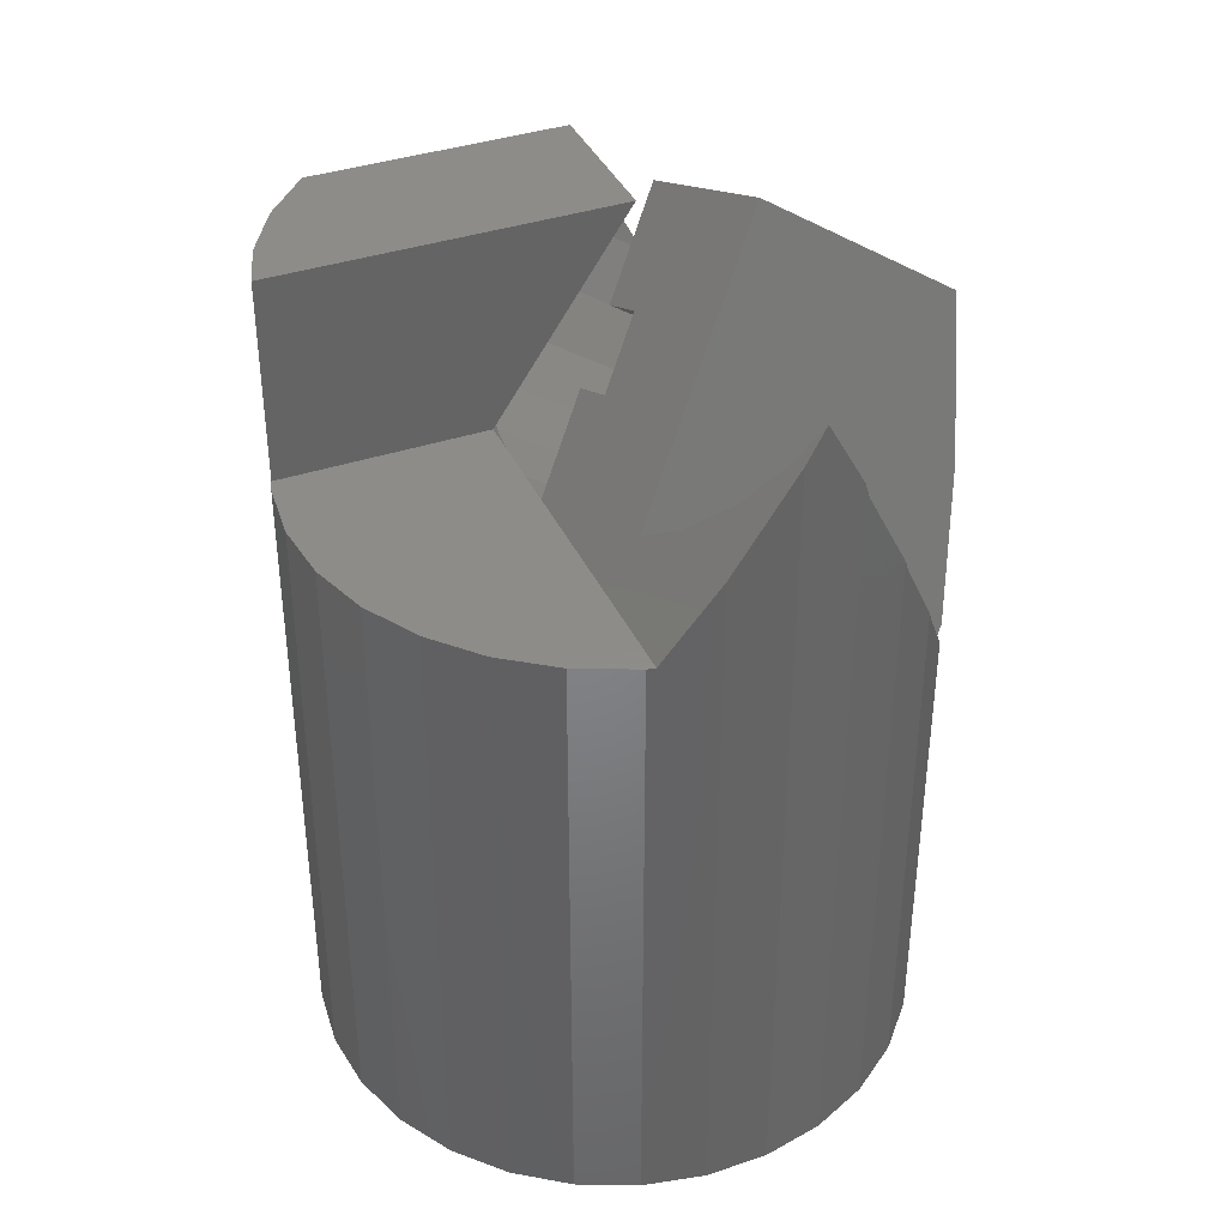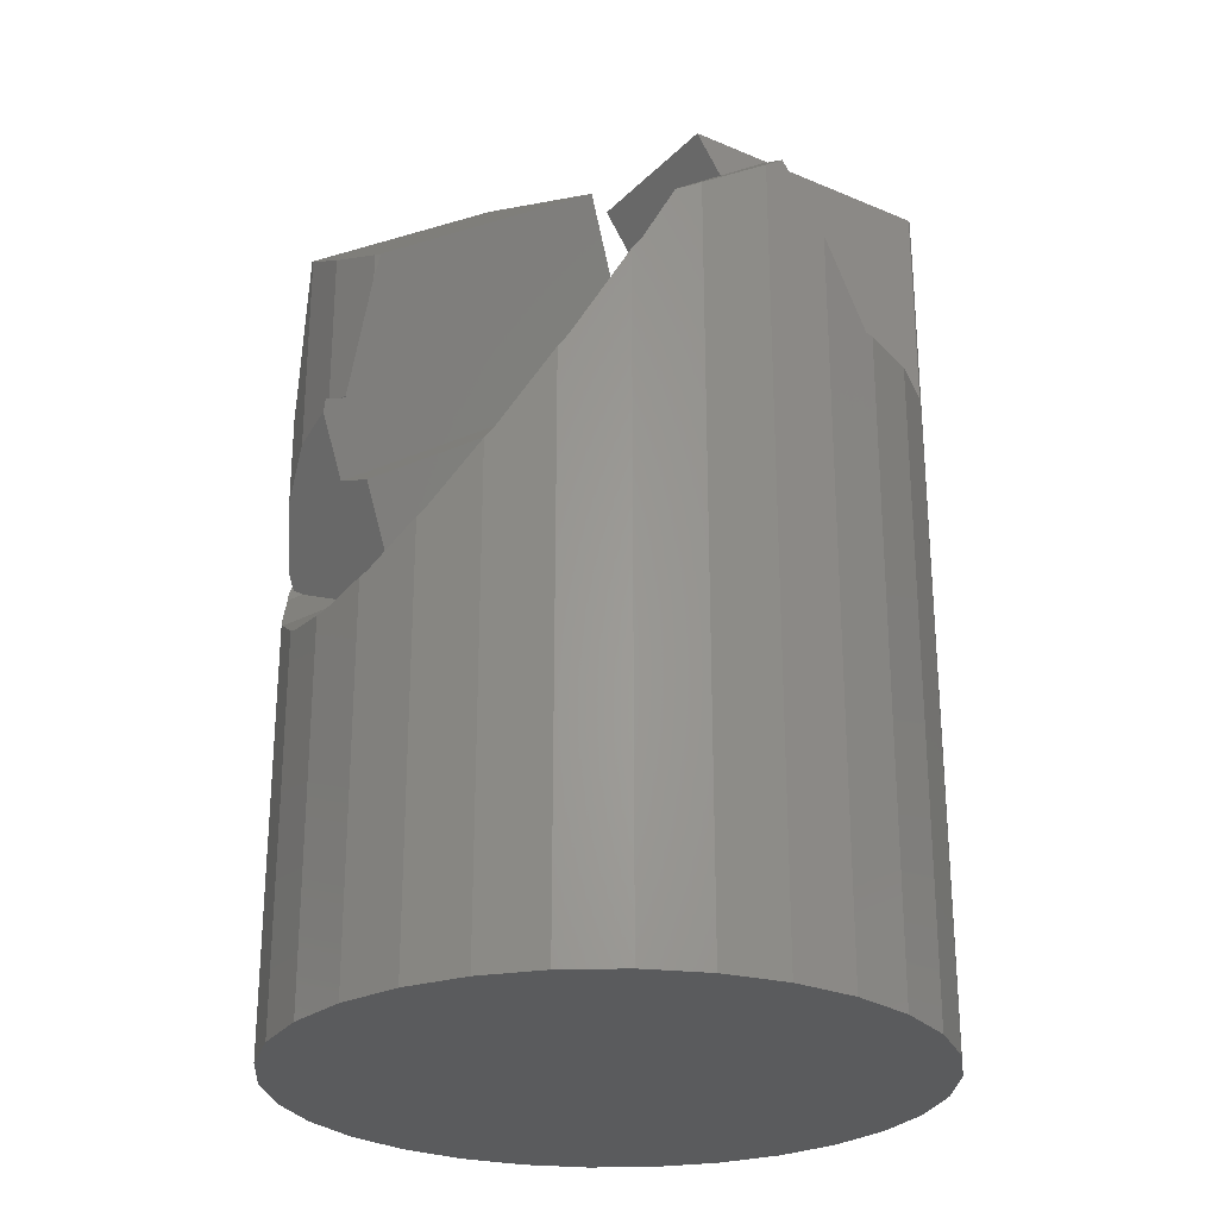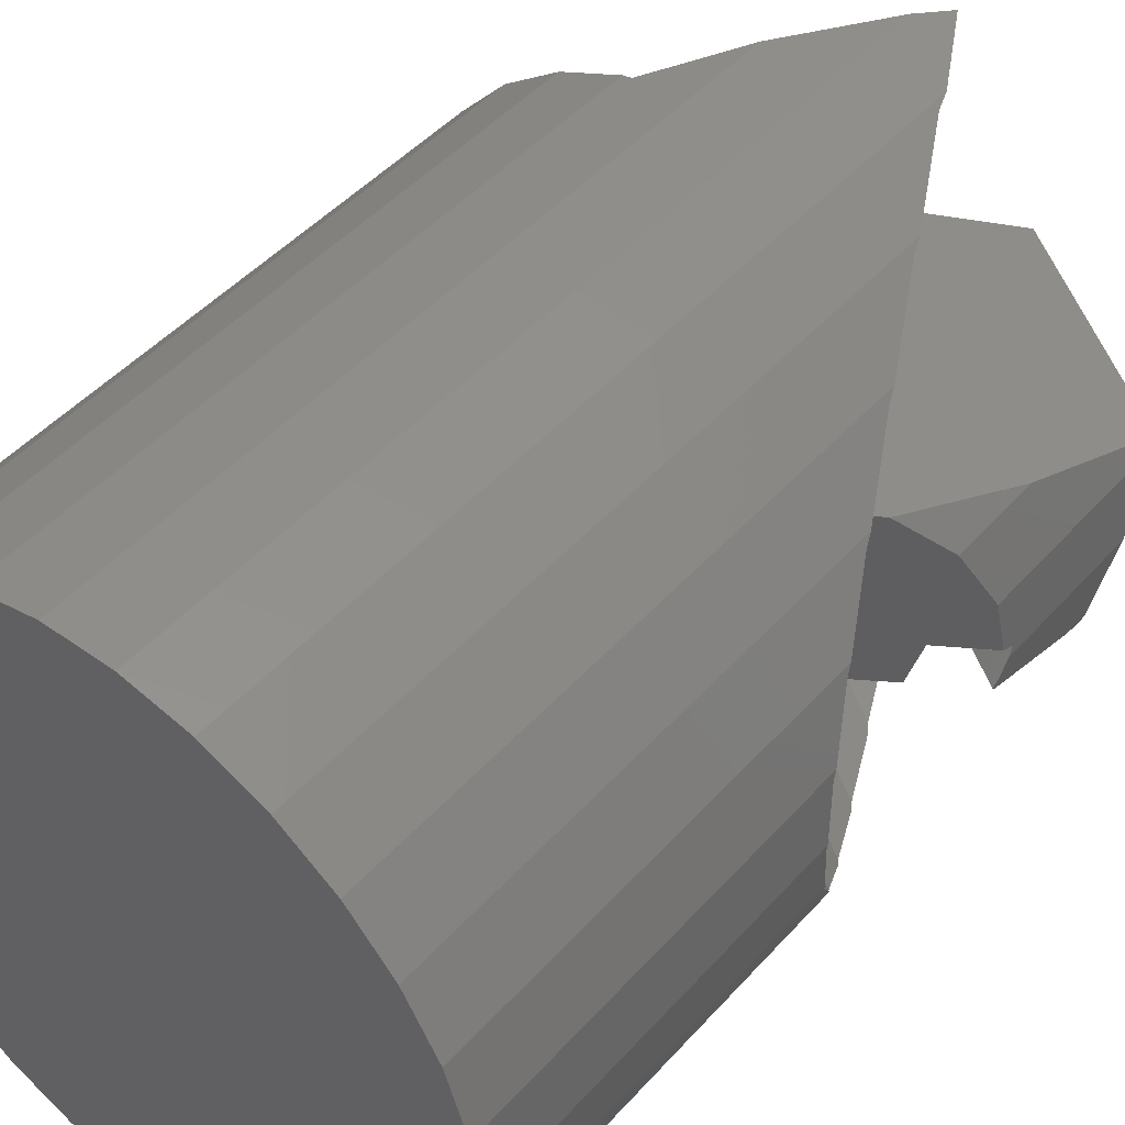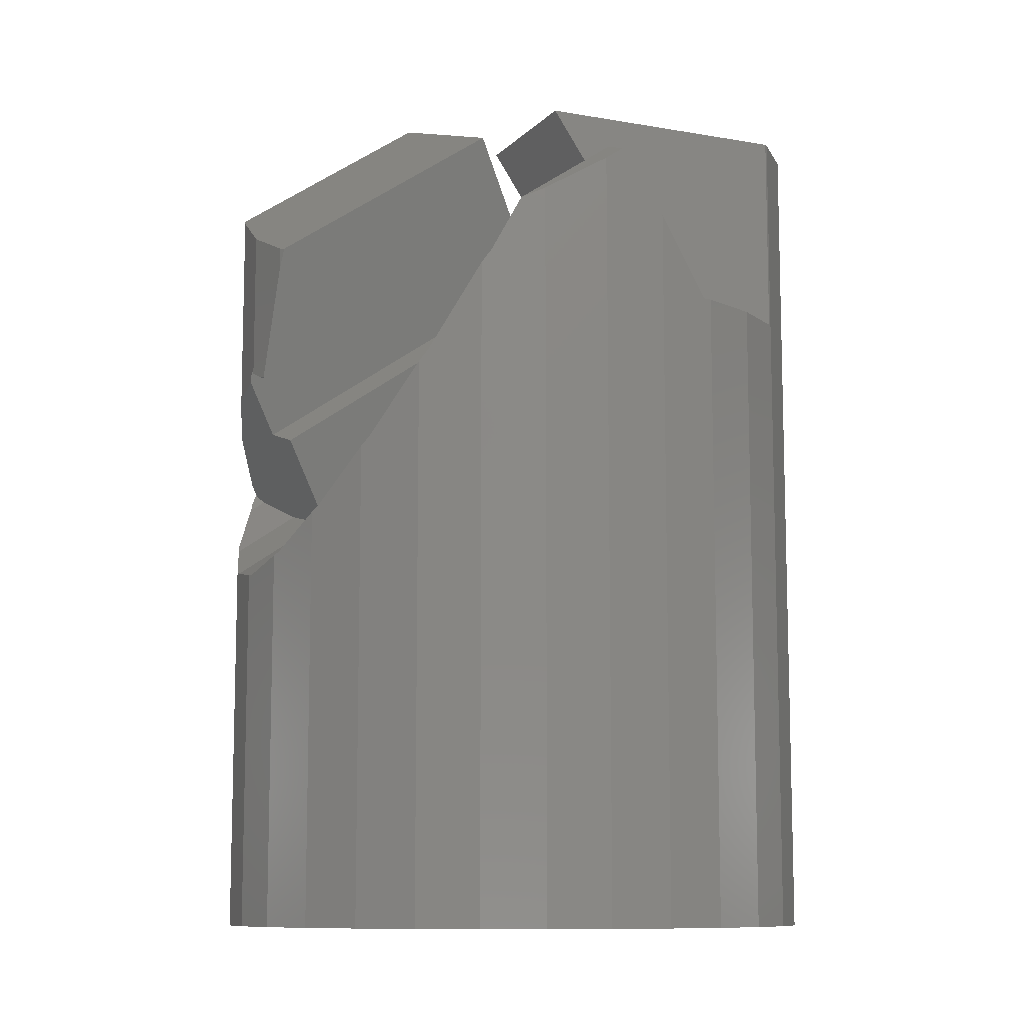
<metadata>
{"format":"stl","ext":"stl","renderer":"f3d","projection":"perspective","resolution":1024,"background":"white","views":[{"elev":38.3,"azim":157.1,"up":"+Z"},{"elev":-26.3,"azim":-33.7,"up":"+Z"},{"elev":46.8,"azim":-140.8,"up":"+Y"},{"elev":-10.0,"azim":-24.3,"up":"+Z"}]}
</metadata>
<code>
# stl→obj: 263 verts, 526 faces
v -6.792 1.374 -16.62
v -8.566 0.07725 -14.03
v -8.836 1.232 -13.64
v -7.71 5.658 -15.28
v -8.132 5.805 -14.67
v -7.872 5.995 -15.05
v -9.135 4.067 -13.2
v -7.147 3.82 -16.1
v -6.812 1.815 -16.59
v -9.781 2.079 -12.26
v -9.882 1.124 -12.11
v -9.957 0.4134 -12.01
v -9.905 -0.9016 -12.08
v -9.936 -0.6049 -12.03
v -9.873 -0.8778 -12.13
v -6.769 -0.8778 -10
v -0.903 -1.355 -4.578
v -2.209 -2.31 -2.672
v -9.706 -2.31 -7.812
v -9.781 -2.079 -8.541
v -0.2499 -0.8778 -5.531
v -9.885 -1.093 -11.5
v -2.683 0.07725 -10
v 2.814 1.362 -10
v 1.056 0.07725 -7.436
v 2.83 1.374 -10.02
v -0.5128 5.995 -10
v -0.6767 4.22 -4.908
v 1.75 5.995 -8.449
v -8.104 4.22 -10
v -9.047 4.22 -10.65
v -9.706 2.31 -5.496
v -3.289 2.31 -1.097
v -9.135 4.067 -10.26
v -8.217 5.658 -15.63
v -9.135 4.067 -17.3
v -9.216 3.82 -17.52
v -3.111 -7.609 -10
v -0.05501 -8.792 -5.815
v 0.9196 -7.609 -7.237
v -4.705 -8.792 -9.003
v -5 -8.66 -9.437
v -5.875 -8.025 -11.16
v -6.447 -7.609 -12.29
v 2.607 -2.341 -10
v 2.814 -1.458 -10
v 2.903 -0.2689 -10.13
v 2.748 -2.341 -9.904
v -9.847 -1.458 -18.68
v -9.696 -2.341 -18.43
v -9.781 -2.079 -18.53
v -9.972 -0.2689 -18.96
v -3.285 9.424 -6.307
v 0.2084 8.523 -6.199
v -0.8582 9.424 -4.644
v -4.164 9.032 -7.903
v -5 8.66 -9.421
v -5.189 8.523 -9.9
v -2.404 7.249 -10
v 1.146 7.249 -7.567
v -5.875 8.025 -11.15
v -6.691 7.431 -12.65
v -6.856 7.249 -13.05
v -9.809 1.815 -18.65
v -9.847 1.459 -18.71
v -10 6.736e-17 -18.95
v -3.808 -9.191 -7.217
v -0.6012 -9.191 -5.018
v -4.163 -9.033 -7.924
v -8.09 5.878 -15.32
v 1.37 -4.312 -10
v 1.734 -6.093 -8.425
v 2.352 -4.312 -9.327
v -0.564 -6.093 -10
v -8.994 -4.312 -17.11
v -7.896 -6.093 -15.03
v -8.09 -5.878 -15.32
v 2.716 -2.5 -9.857
v 2.451 -3.818 -9.471
v -9.135 -4.067 -17.31
v 0.978 -7.5 -7.322
v -6.691 -7.431 -12.66
v -9.781 2.079 -18.53
v -1.269 9.599 -4.045
v -1.737 9.798 -3.362
v -2.58 9.619 -4.843
v -3.09 9.511 -5.738
v 2.814 -9.569 -10
v 1.045 -9.945 -7.42
v -0.4249 -9.945 -5.276
v 2.814 -7.5 -10
v -2.749 -2.739e-07 -1.885
v -1.045 9.945 -4.371
v 1.045 9.945 -7.42
v 2.814 9.569 -10
v -0.5199 0.2774 -5.137
v 0.7864 1.232 -7.043
v 2.814 -2.5 -10
v -9.912 0.8325 -6.378
v -9.781 2.079 -5.663
v -9.781 2.079 -30.9
v -9.971 0.2774 -11.62
v -10 -1.996e-16 -6.855
v -10 -9.101e-17 -11.77
v -10 3.312e-16 -30.9
v 9.781 2.079 -10
v 9.135 4.067 -30.9
v 9.135 4.067 -10
v 9.781 2.079 -30.9
v -1.045 9.945 -30.9
v 1.045 9.945 -30.9
v -9.135 4.067 -30.9
v -5 8.66 -30.9
v -6.691 7.431 -30.9
v 5 8.66 -30.9
v 4.024 9.095 -10
v 5 8.66 -10
v 9.645 -2.5 -3.333
v 9.135 -4.067 -3.333
v 9.645 -2.5 -10
v 9.781 -2.079 -30.9
v 9.781 -2.079 -10
v 9.135 -4.067 -30.9
v 5 -8.66 -10
v 5 -8.66 -30.9
v 6.597 -7.5 -10
v 6.691 -7.431 -3.333
v 6.597 -7.5 -3.333
v 6.691 -7.431 -30.9
v 8.09 -5.878 -3.333
v 8.09 -5.878 -30.9
v -5 -8.66 -30.9
v -6.691 -7.431 -30.9
v -1.045 -9.945 -30.9
v -3.09 -9.511 -6.885
v -3.09 -9.511 -30.9
v -1.045 -9.945 -5.701
v 1.045 -9.945 -30.9
v 10 1.033e-15 -30.9
v 10 5.717e-16 -10
v 8.09 5.878 -30.9
v 8.09 5.878 -10
v 5.864 8.032 -10
v 3.09 -9.511 -30.9
v 3.09 -9.511 -10
v -3.09 9.511 -30.9
v -8.09 5.878 -30.9
v 3.09 9.511 -30.9
v 3.09 9.511 -10
v 6.691 7.431 -30.9
v 6.691 7.431 -10
v -8.09 -5.878 -30.9
v -9.135 -4.067 -30.9
v -9.781 -2.079 -30.9
v -9.908 -0.8759 -7.231
v -9.781 -2.079 -7.747
v 1.249 -0.1222 -25.9
v -0.06252 0.4827 -25.9
v 1.249 0.4827 -25.9
v -0.2045 -0.1222 -25.9
v -0.444 0.5086 -25.9
v -0.9905 0.2107 -25.9
v -0.755 0.5863 -25.9
v -0.999 -0.2331 -25.9
v -1.412 0.1243 -25.9
v -1.476 -0.5658 -25.9
v -2.253 -0.5129 -25.9
v -1.635 -1.12 -25.9
v -1.764 -0.02702 -25.9
v 2.024 -2.781 -25.9
v 1.249 -2.159 -25.9
v -0.3075 -2.781 -25.9
v -0.2665 -2.159 -25.9
v -0.6995 -2.13 -25.9
v -0.9217 -2.734 -25.9
v -1.047 -2.044 -25.9
v -1.439 -2.594 -25.9
v -1.308 -1.899 -25.9
v -1.86 -2.36 -25.9
v -1.489 -1.697 -25.9
v -2.419 -1.182 -25.9
v -1.598 -1.437 -25.9
v -2.17 -2.042 -25.9
v -2.377 -0.8259 -25.9
v -2.356 -1.65 -25.9
v -2.047 -0.2432 -25.9
v 2.024 2.915 -25.9
v 1.249 2.293 -25.9
v -0.06252 2.915 -25.9
v -0.06252 2.293 -25.9
v -0.434 2.271 -25.9
v -1.186 2.76 -25.9
v -0.7416 2.204 -25.9
v -0.9855 2.094 -25.9
v -1.163 1.932 -25.9
v -1.86 2.297 -25.9
v -1.269 1.712 -25.9
v -2.085 1.526 -25.9
v -1.305 1.433 -25.9
v -1.167 0.8994 -25.9
v -1.799 0.6737 -25.9
v -1.27 1.138 -25.9
v -1.957 0.9217 -25.9
v -2.053 1.206 -25.9
v -0.9955 0.7157 -25.9
v -1.313 0.3146 -25.9
v -1.582 0.469 -25.9
v -0.9955 0.7157 -30.9
v -0.9905 0.2107 -30.9
v -0.755 0.5863 -30.9
v -1.313 0.3146 -30.9
v -1.167 0.8994 -30.9
v -1.799 0.6737 -30.9
v -1.27 1.138 -30.9
v -2.053 1.206 -30.9
v -1.305 1.433 -30.9
v -0.06251 0.4827 -30.9
v 1.249 -0.1222 -30.9
v 1.249 0.4827 -30.9
v -0.2045 -0.1222 -30.9
v -0.444 0.5086 -30.9
v -0.999 -0.2331 -30.9
v -1.412 0.1243 -30.9
v -1.476 -0.5658 -30.9
v -1.764 -0.02702 -30.9
v -2.047 -0.2432 -30.9
v 2.024 2.915 -30.9
v 1.249 2.293 -30.9
v -0.06251 2.915 -30.9
v -0.06251 2.293 -30.9
v -0.434 2.271 -30.9
v -1.186 2.76 -30.9
v -0.7416 2.204 -30.9
v -0.9855 2.094 -30.9
v -1.163 1.932 -30.9
v -1.86 2.297 -30.9
v -1.269 1.712 -30.9
v -1.582 0.469 -30.9
v -2.085 1.526 -30.9
v -1.957 0.9217 -30.9
v 2.024 -2.781 -30.9
v 1.249 -2.159 -30.9
v -0.3075 -2.781 -30.9
v -0.2665 -2.159 -30.9
v -0.6995 -2.13 -30.9
v -0.9217 -2.734 -30.9
v -1.047 -2.044 -30.9
v -1.439 -2.594 -30.9
v -1.308 -1.899 -30.9
v -1.86 -2.36 -30.9
v -1.489 -1.697 -30.9
v -2.17 -2.042 -30.9
v -1.598 -1.437 -30.9
v -2.253 -0.5129 -30.9
v -1.635 -1.12 -30.9
v -2.377 -0.8259 -30.9
v -2.356 -1.65 -30.9
v -2.419 -1.182 -30.9
v -1.756 -2.5 -3.333
v -1.756 -7.5 -3.333
v 0.6563 -2.5 -6.853
v -3.528 1.232 -10
v -7.614 0.2774 -10
f 1 2 3
f 4 5 6
f 4 7 5
f 8 7 4
f 3 7 8
f 3 8 9
f 3 9 1
f 7 3 10
f 3 11 10
f 11 3 12
f 13 14 15
f 16 17 18
f 16 18 19
f 16 19 20
f 17 16 21
f 22 16 20
f 15 22 13
f 22 15 16
f 23 24 25
f 23 26 24
f 1 23 2
f 23 1 26
f 27 28 29
f 27 30 28
f 5 30 27
f 30 5 31
f 5 27 6
f 28 32 33
f 30 32 28
f 30 34 32
f 34 30 31
f 35 8 4
f 36 8 35
f 8 36 37
f 38 39 40
f 39 38 41
f 41 38 42
f 38 43 42
f 43 38 44
f 45 46 47
f 46 45 48
f 49 45 47
f 45 49 50
f 50 49 51
f 49 47 52
f 53 54 55
f 56 54 53
f 57 54 56
f 54 57 58
f 59 54 58
f 54 59 60
f 61 59 58
f 62 59 61
f 59 62 63
f 1 47 26
f 64 1 9
f 65 1 64
f 66 1 65
f 1 52 47
f 1 66 52
f 39 67 68
f 39 69 67
f 69 39 41
f 27 60 59
f 60 27 29
f 63 27 59
f 63 6 27
f 70 6 63
f 70 4 6
f 4 70 35
f 71 72 73
f 71 74 72
f 75 74 71
f 74 75 76
f 76 75 77
f 45 78 48
f 45 79 78
f 71 79 45
f 79 71 73
f 50 71 45
f 71 50 75
f 75 50 80
f 74 81 72
f 74 40 81
f 74 38 40
f 74 44 38
f 74 82 44
f 82 74 76
f 37 9 8
f 83 9 37
f 9 83 64
f 84 85 86
f 86 55 84
f 87 55 86
f 55 87 53
f 88 81 40
f 89 40 39
f 90 39 68
f 88 40 89
f 39 90 89
f 81 88 91
f 18 17 92
f 84 93 85
f 55 93 84
f 93 55 94
f 54 94 55
f 60 94 54
f 94 60 95
f 29 95 60
f 96 28 33
f 29 24 95
f 28 97 29
f 29 97 24
f 28 96 97
f 33 92 96
f 17 96 92
f 96 17 21
f 24 97 25
f 48 98 46
f 98 48 78
f 47 24 26
f 24 47 46
f 99 10 11
f 10 99 100
f 101 64 83
f 64 101 65
f 102 11 12
f 11 102 99
f 103 102 104
f 102 103 99
f 66 101 105
f 101 66 65
f 106 107 108
f 107 106 109
f 110 94 111
f 94 110 93
f 10 34 7
f 100 34 10
f 34 100 32
f 112 37 36
f 83 112 101
f 112 83 37
f 113 58 57
f 113 61 58
f 61 113 114
f 115 116 117
f 118 119 120
f 120 121 122
f 123 120 119
f 120 123 121
f 124 125 126
f 126 127 128
f 126 129 127
f 129 126 125
f 130 123 119
f 123 130 131
f 132 43 133
f 43 132 42
f 134 135 136
f 135 134 137
f 137 89 90
f 134 89 137
f 89 134 138
f 106 139 109
f 139 106 140
f 108 141 142
f 141 108 107
f 115 117 143
f 138 88 89
f 144 88 138
f 88 144 145
f 127 131 130
f 131 127 129
f 122 139 140
f 139 122 121
f 53 146 56
f 146 53 87
f 93 86 85
f 93 87 86
f 110 87 93
f 87 110 146
f 147 35 70
f 36 147 112
f 147 36 35
f 7 31 5
f 31 7 34
f 148 116 115
f 116 148 149
f 142 150 151
f 150 142 141
f 144 124 145
f 124 144 125
f 121 109 139
f 123 109 121
f 123 107 109
f 131 107 123
f 131 141 107
f 129 141 131
f 129 150 141
f 125 150 129
f 125 115 150
f 144 115 125
f 144 148 115
f 138 148 144
f 138 111 148
f 134 111 138
f 134 110 111
f 136 110 134
f 136 146 110
f 132 146 136
f 132 113 146
f 133 113 132
f 133 114 113
f 152 114 133
f 152 147 114
f 153 147 152
f 153 112 147
f 154 112 153
f 154 101 112
f 101 154 105
f 69 135 67
f 135 69 136
f 136 42 132
f 42 136 41
f 41 136 69
f 44 133 43
f 133 44 82
f 152 80 153
f 80 152 75
f 75 152 77
f 62 61 114
f 114 63 62
f 70 114 147
f 114 70 63
f 146 57 56
f 57 146 113
f 149 148 95
f 111 95 148
f 95 111 94
f 150 143 151
f 143 150 115
f 133 77 152
f 77 133 76
f 76 133 82
f 153 51 154
f 51 153 50
f 50 153 80
f 20 155 22
f 155 20 156
f 51 49 154
f 22 104 14
f 155 104 22
f 22 14 13
f 104 155 103
f 105 52 66
f 154 52 105
f 52 154 49
f 91 124 126
f 124 91 145
f 145 91 88
f 24 140 106
f 46 140 24
f 24 106 108
f 24 108 142
f 24 142 151
f 24 151 143
f 24 143 117
f 24 117 116
f 95 116 149
f 116 95 24
f 140 46 122
f 122 46 120
f 120 46 98
f 157 158 159
f 160 158 157
f 160 161 158
f 162 161 160
f 161 162 163
f 164 162 160
f 164 165 162
f 166 165 164
f 167 166 168
f 166 169 165
f 157 170 171
f 172 171 170
f 171 172 173
f 172 174 173
f 175 174 172
f 175 176 174
f 177 176 175
f 176 177 178
f 179 178 177
f 178 179 180
f 181 168 182
f 183 180 179
f 180 183 182
f 168 181 184
f 182 183 185
f 166 186 169
f 182 185 181
f 168 184 167
f 166 167 186
f 170 157 187
f 159 187 157
f 188 187 159
f 189 188 190
f 188 189 187
f 191 189 190
f 192 191 193
f 192 193 194
f 191 192 189
f 195 192 194
f 196 195 197
f 198 197 199
f 200 201 202
f 203 202 201
f 204 202 203
f 197 198 196
f 202 204 199
f 199 204 198
f 195 196 192
f 162 205 163
f 206 205 162
f 205 206 200
f 201 200 207
f 207 200 206
f 208 209 210
f 211 208 212
f 213 212 214
f 208 211 209
f 215 214 216
f 217 218 219
f 217 220 218
f 221 220 217
f 209 221 210
f 221 209 220
f 209 222 220
f 223 222 209
f 223 224 222
f 225 224 223
f 226 224 225
f 219 227 228
f 229 228 227
f 229 230 228
f 229 231 230
f 232 231 229
f 231 232 233
f 233 232 234
f 232 235 234
f 236 235 232
f 235 236 237
f 212 238 211
f 239 237 236
f 215 216 239
f 237 239 216
f 214 215 240
f 212 213 238
f 214 240 213
f 218 227 219
f 227 218 241
f 242 241 218
f 243 242 244
f 242 243 241
f 245 243 244
f 245 246 243
f 247 246 245
f 248 247 249
f 247 248 246
f 250 249 251
f 252 251 253
f 254 224 226
f 249 250 248
f 224 254 255
f 256 255 254
f 257 253 258
f 258 255 256
f 252 253 257
f 255 258 253
f 251 252 250
f 246 177 175
f 177 246 248
f 248 179 177
f 179 248 250
f 179 252 183
f 252 179 250
f 183 257 185
f 257 183 252
f 185 258 181
f 258 185 257
f 181 256 184
f 256 181 258
f 184 254 167
f 254 184 256
f 167 226 186
f 226 167 254
f 226 169 186
f 169 226 225
f 225 165 169
f 165 225 223
f 223 162 165
f 162 223 209
f 209 206 162
f 206 209 211
f 211 207 206
f 207 211 238
f 238 201 207
f 201 238 213
f 201 240 203
f 240 201 213
f 203 215 204
f 215 203 240
f 204 239 198
f 239 204 215
f 198 236 196
f 236 198 239
f 236 192 196
f 192 236 232
f 232 189 192
f 189 232 229
f 229 187 189
f 187 229 227
f 241 187 227
f 187 241 170
f 241 172 170
f 172 241 243
f 243 175 172
f 175 243 246
f 159 228 188
f 228 159 219
f 228 190 188
f 190 228 230
f 230 191 190
f 191 230 231
f 231 193 191
f 193 231 233
f 233 194 193
f 194 233 234
f 234 195 194
f 195 234 235
f 237 195 235
f 195 237 197
f 216 197 237
f 197 216 199
f 214 199 216
f 199 214 202
f 212 202 214
f 202 212 200
f 208 200 212
f 200 208 205
f 208 163 205
f 163 208 210
f 210 161 163
f 161 210 221
f 221 158 161
f 158 221 217
f 217 159 158
f 159 217 219
f 171 218 157
f 218 171 242
f 218 160 157
f 160 218 220
f 220 164 160
f 164 220 222
f 222 166 164
f 166 222 224
f 255 166 224
f 166 255 168
f 253 168 255
f 168 253 182
f 251 182 253
f 182 251 180
f 249 180 251
f 180 249 178
f 249 176 178
f 176 249 247
f 247 174 176
f 174 247 245
f 245 173 174
f 173 245 244
f 244 171 173
f 171 244 242
f 19 156 20
f 259 119 118
f 119 259 130
f 130 259 127
f 127 259 128
f 128 259 260
f 260 81 128
f 126 81 91
f 81 126 128
f 118 261 259
f 118 78 261
f 120 78 118
f 78 120 98
f 73 261 79
f 72 261 73
f 81 261 72
f 260 261 81
f 261 260 259
f 78 79 261
f 97 23 25
f 262 23 97
f 262 2 23
f 2 262 3
f 262 96 263
f 96 262 97
f 12 263 102
f 263 12 3
f 263 3 262
f 16 96 21
f 16 263 96
f 15 263 16
f 14 263 15
f 104 263 14
f 263 104 102
f 68 137 90
f 68 135 137
f 135 68 67
f 99 92 33
f 19 92 155
f 100 33 32
f 33 100 99
f 92 99 103
f 19 155 156
f 92 19 18
f 92 103 155

</code>
